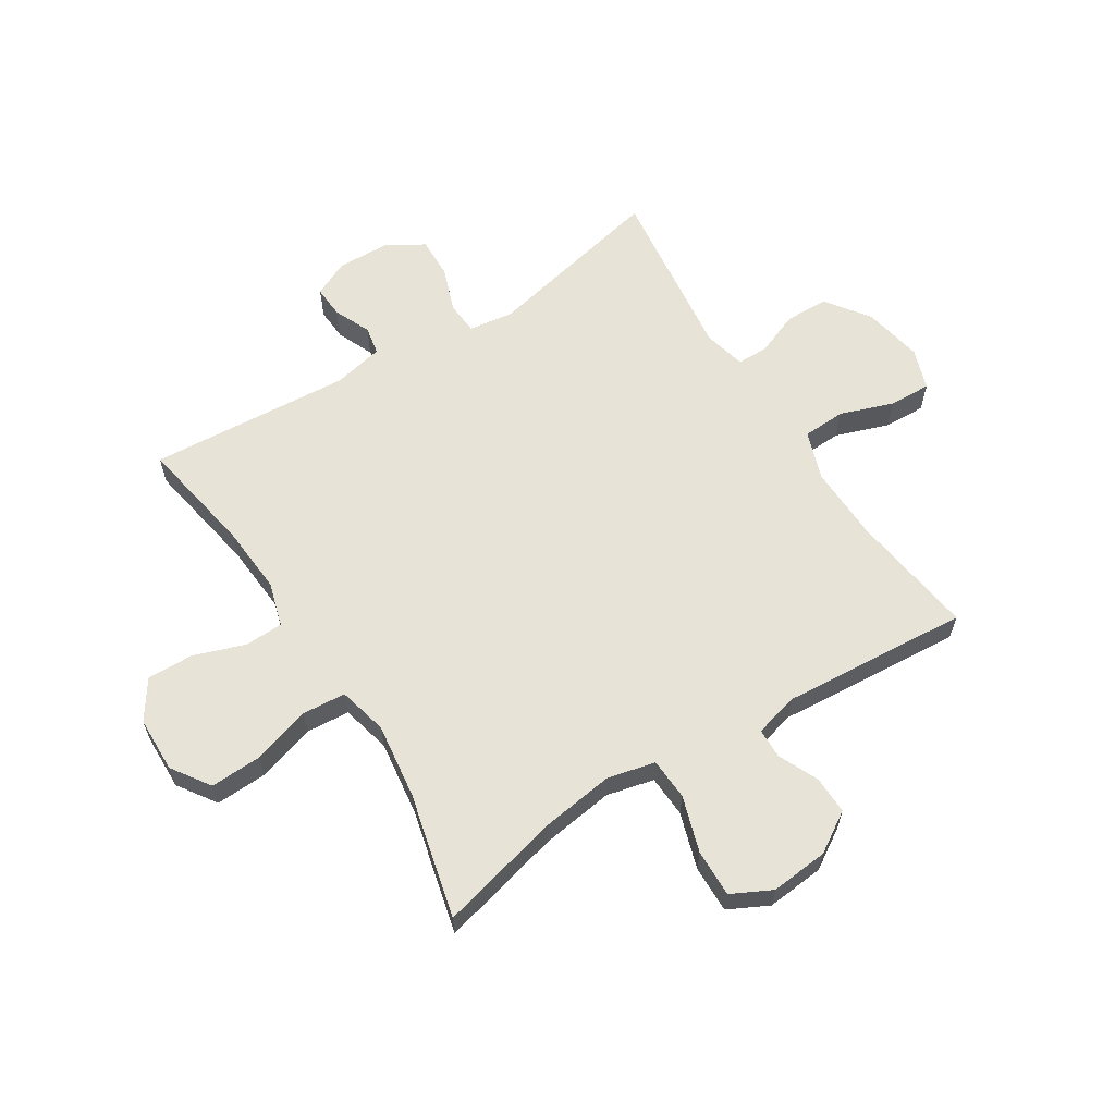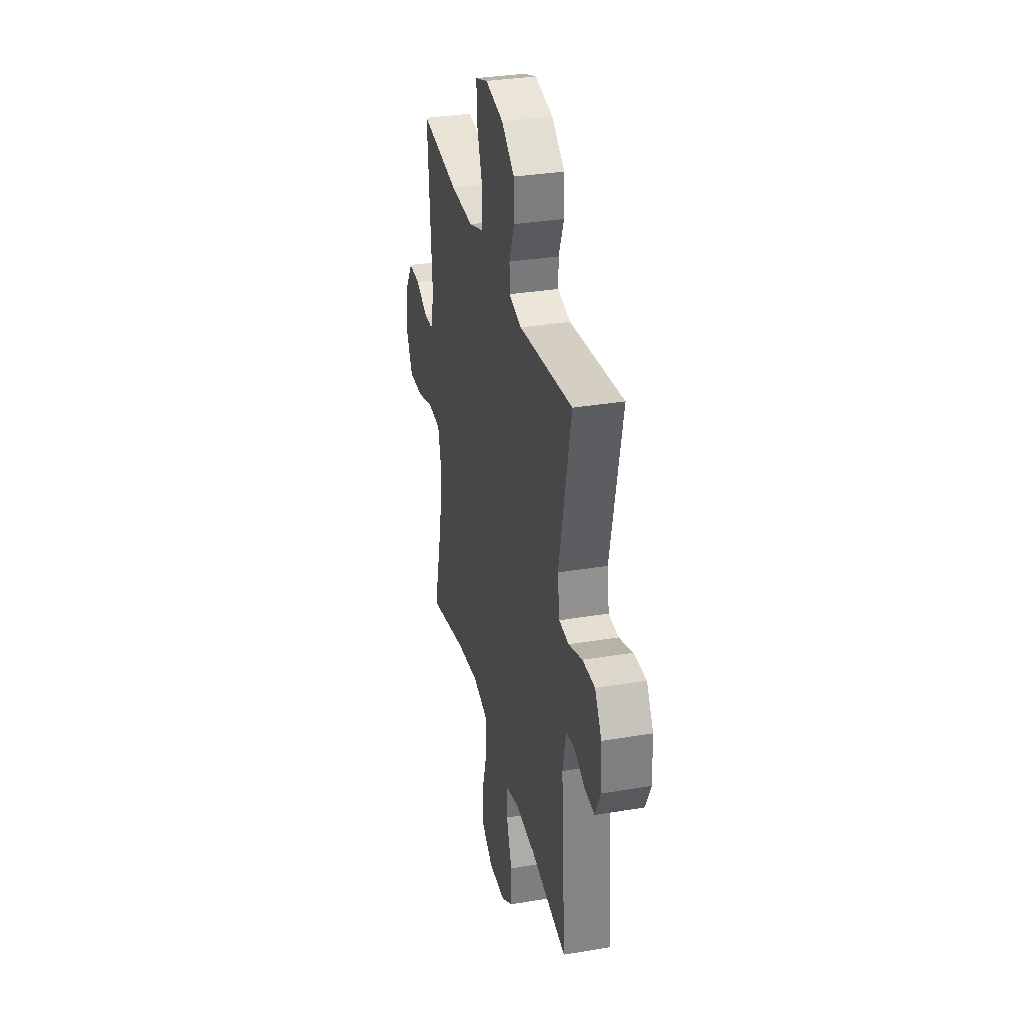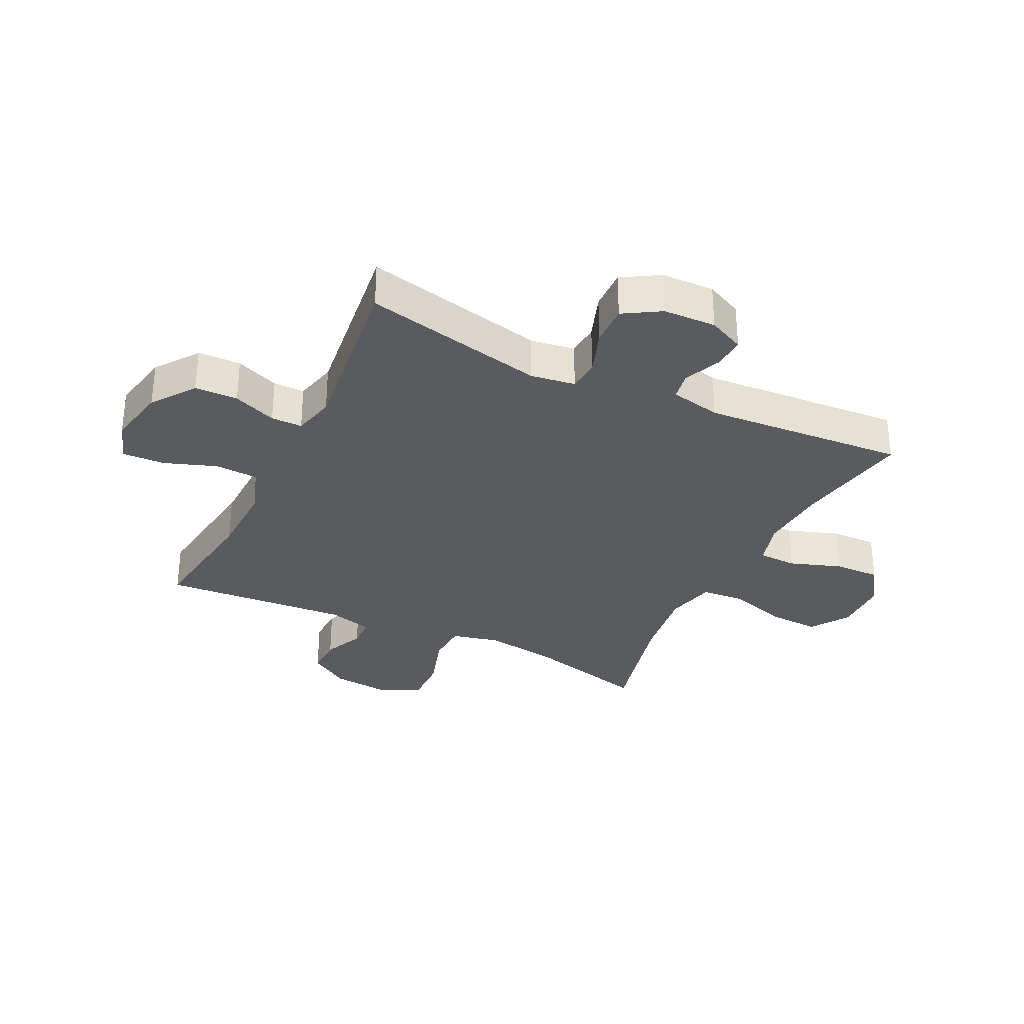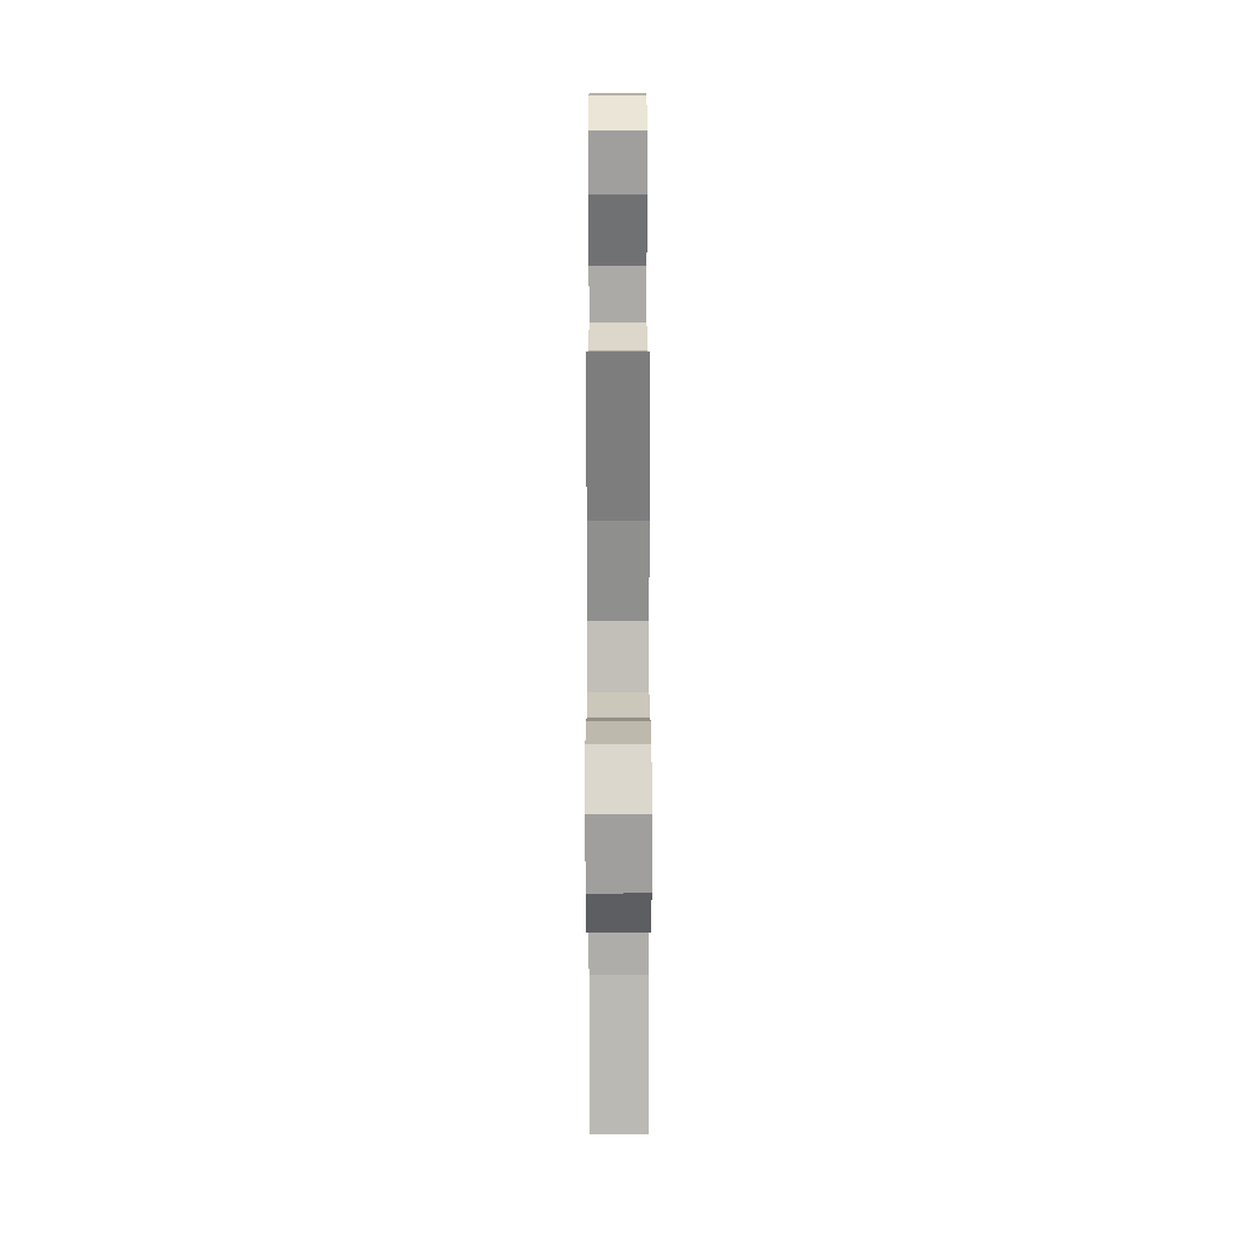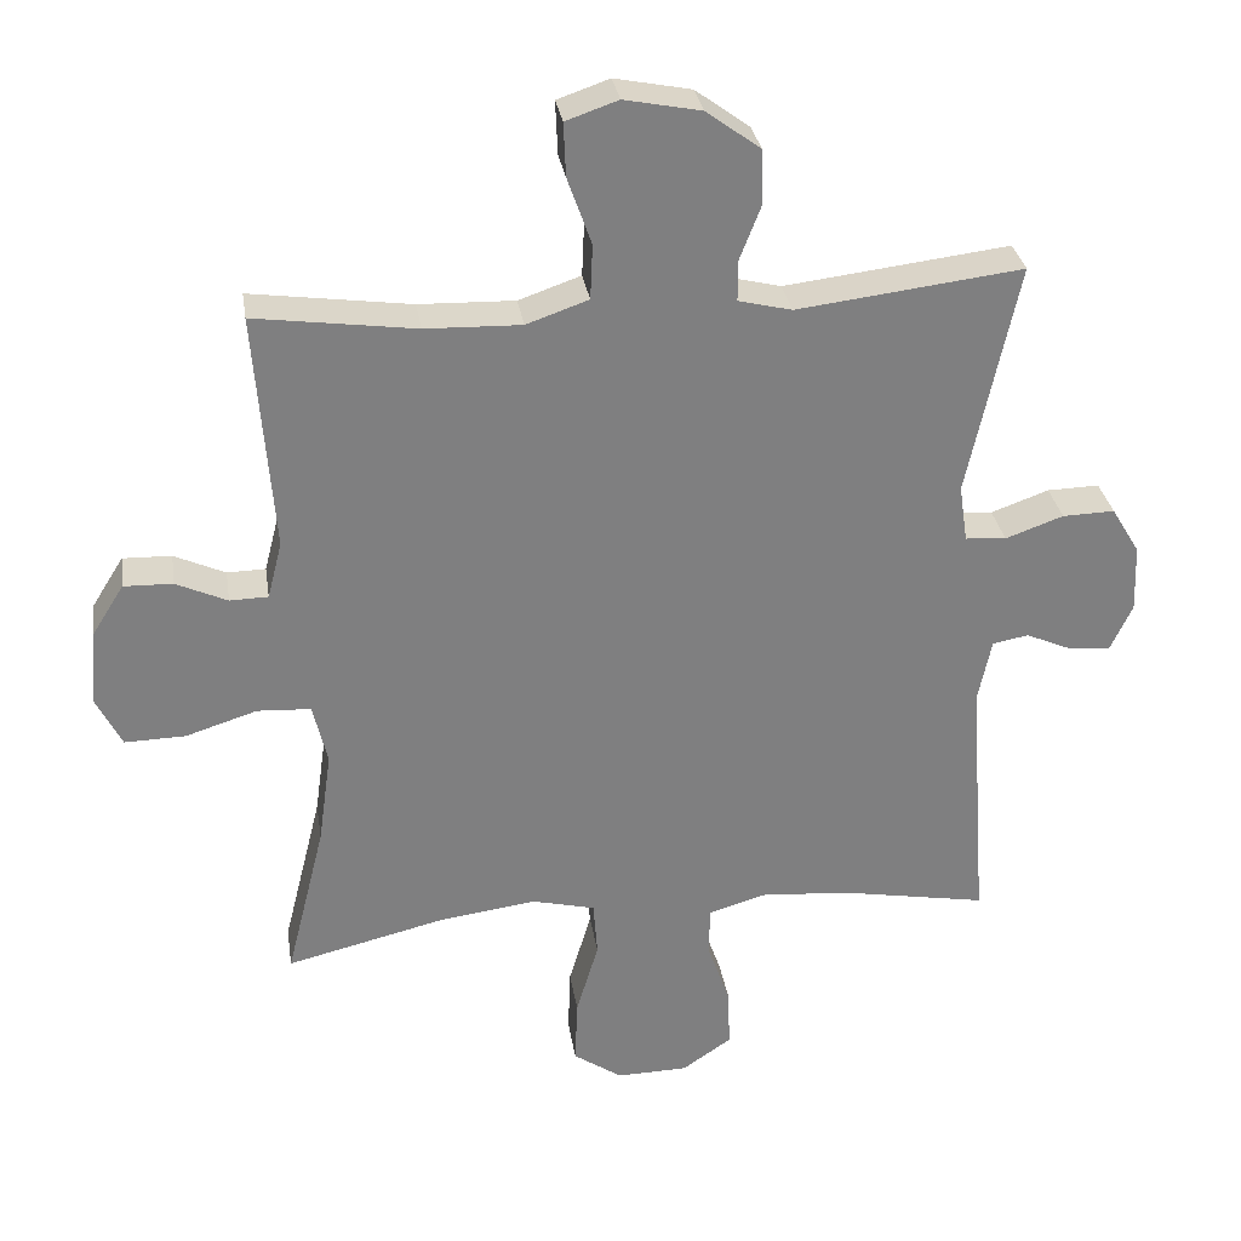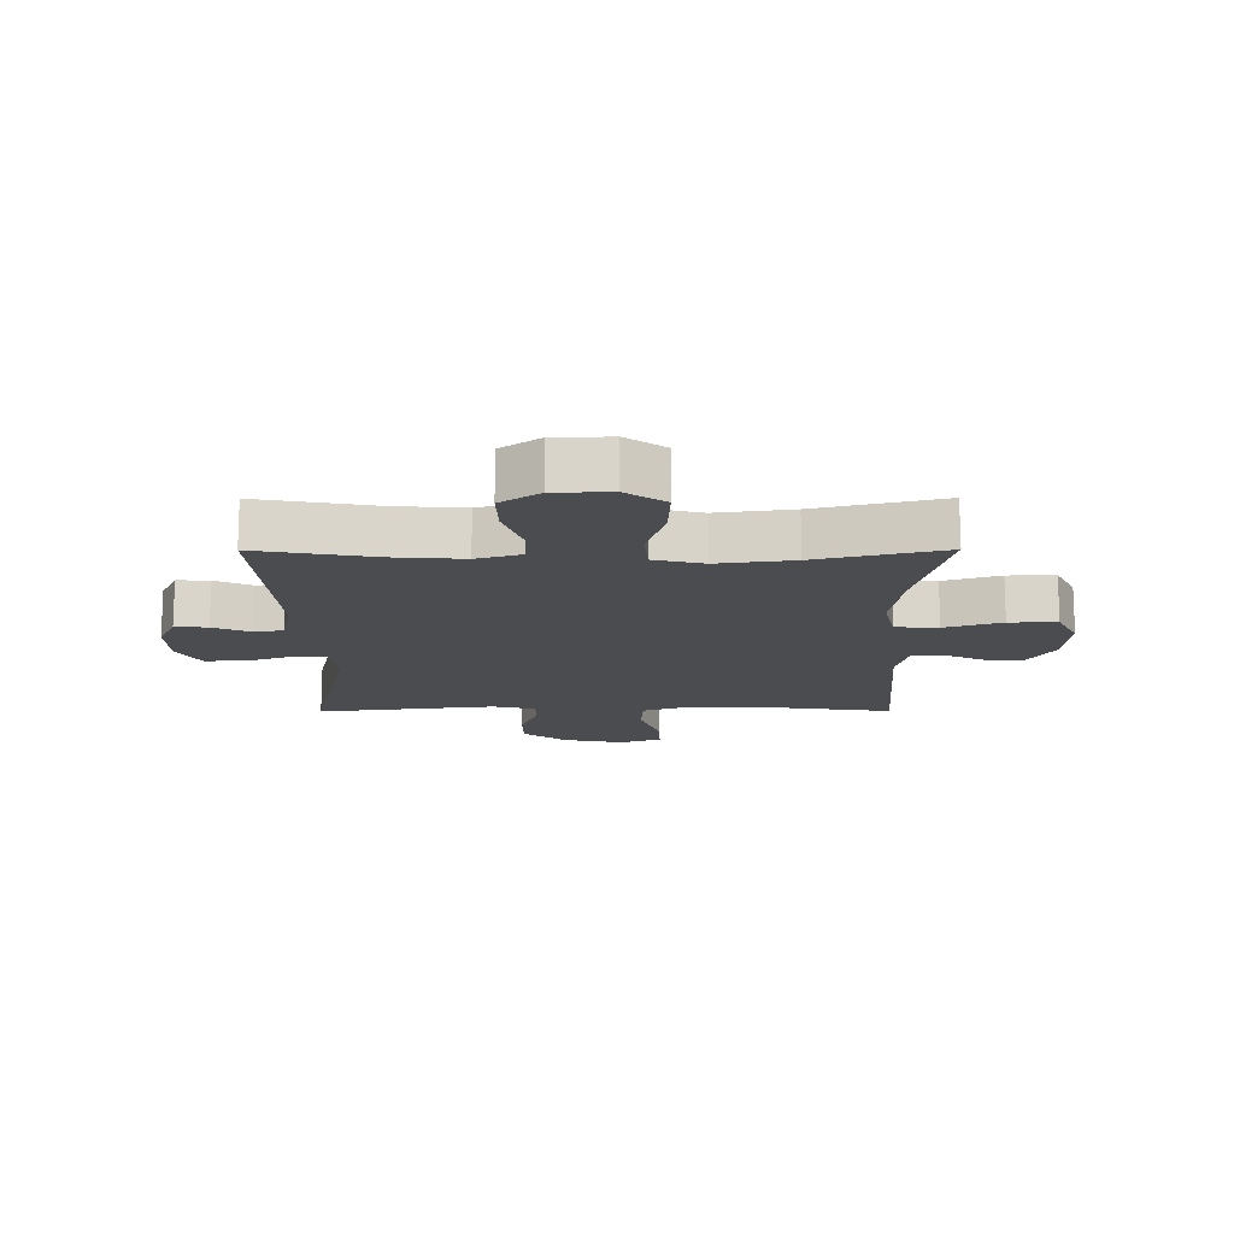
<metadata>
{"format":"obj","ext":"obj","renderer":"f3d","projection":"perspective","resolution":1024,"background":"white","views":[{"elev":62.0,"azim":-122.3,"up":"+Y"},{"elev":32.7,"azim":76.9,"up":"+Z"},{"elev":-32.3,"azim":64.0,"up":"+Y"},{"elev":-72.8,"azim":-89.9,"up":"+Z"},{"elev":30.6,"azim":-8.7,"up":"+Z"},{"elev":-15.0,"azim":-179.8,"up":"+Y"}]}
</metadata>
<code>
o path6666
v 0.1988 0.0375 0.457
v 0.1261 0.0375 0.4748
v 0.1258 0.0375 0.5289
v 0.1552 0.0375 0.6042
v 0.1531 0.0375 0.6788
v 0.07923 0.0375 0.7329
v -0.02456 0.0375 0.7534
v -0.09562 0.0375 0.729
v -0.0927 0.0375 0.6562
v -0.06006 0.0375 0.5641
v -0.0633 0.0375 0.4897
v -0.1478 0.0375 0.4603
v -0.2784 0.0375 0.4641
v -0.497 0.0375 0.4941
v -0.4722 0.0375 0.1703
v -0.4922 0.0375 0.09277
v -0.5443 0.0375 0.0915
v -0.6138 0.0375 0.123
v -0.6799 0.0375 0.1248
v -0.7237 0.0375 0.05511
v -0.7331 0.0375 -0.04528
v -0.6979 0.0375 -0.1149
v -0.6159 0.0375 -0.1129
v -0.5187 0.0375 -0.08219
v -0.446 0.0375 -0.08609
v -0.4264 0.0375 -0.1686
v -0.4441 0.0375 -0.2954
v -0.497 0.0375 -0.5076
v -0.2798 0.0375 -0.4549
v -0.1496 0.0375 -0.4376
v -0.06414 0.0375 -0.4584
v -0.05832 0.0375 -0.5334
v -0.08865 0.0375 -0.6349
v -0.09191 0.0375 -0.7239
v -0.02544 0.0375 -0.769
v 0.07126 0.0375 -0.7668
v 0.1382 0.0375 -0.7213
v 0.1356 0.0375 -0.6411
v 0.1045 0.0375 -0.5522
v 0.1063 0.0375 -0.4855
v 0.1835 0.0375 -0.4629
v 0.3035 0.0375 -0.4717
v 0.5049 0.0375 -0.5076
v 0.4789 0.0375 -0.1571
v 0.4973 0.0375 -0.06918
v 0.5463 0.0375 -0.06019
v 0.61 0.0375 -0.08808
v 0.6659 0.0375 -0.09149
v 0.6952 0.0375 -0.02874
v 0.6918 0.0375 0.06295
v 0.6532 0.0375 0.1267
v 0.5823 0.0375 0.1248
v 0.5038 0.0375 0.09672
v 0.4481 0.0375 0.101
v 0.4367 0.0375 0.1782
v 0.5049 0.0375 0.4941
v 0.1988 -0.0375 0.457
v 0.1261 -0.0375 0.4748
v 0.1258 -0.0375 0.5289
v 0.1552 -0.0375 0.6042
v 0.1531 -0.0375 0.6788
v 0.07923 -0.0375 0.7329
v -0.02456 -0.0375 0.7534
v -0.09562 -0.0375 0.729
v -0.0927 -0.0375 0.6562
v -0.06006 -0.0375 0.5641
v -0.0633 -0.0375 0.4897
v -0.1478 -0.0375 0.4603
v -0.2784 -0.0375 0.4641
v -0.497 -0.0375 0.4941
v -0.4722 -0.0375 0.1703
v -0.4922 -0.0375 0.09277
v -0.5443 -0.0375 0.0915
v -0.6138 -0.0375 0.123
v -0.6799 -0.0375 0.1248
v -0.7237 -0.0375 0.05511
v -0.7331 -0.0375 -0.04528
v -0.6979 -0.0375 -0.1149
v -0.6159 -0.0375 -0.1129
v -0.5187 -0.0375 -0.08219
v -0.446 -0.0375 -0.08609
v -0.4264 -0.0375 -0.1686
v -0.4441 -0.0375 -0.2954
v -0.497 -0.0375 -0.5076
v -0.2798 -0.0375 -0.4549
v -0.1496 -0.0375 -0.4376
v -0.06414 -0.0375 -0.4584
v -0.05832 -0.0375 -0.5334
v -0.08865 -0.0375 -0.6349
v -0.09191 -0.0375 -0.7239
v -0.02544 -0.0375 -0.769
v 0.07126 -0.0375 -0.7668
v 0.1382 -0.0375 -0.7213
v 0.1356 -0.0375 -0.6411
v 0.1045 -0.0375 -0.5522
v 0.1063 -0.0375 -0.4855
v 0.1835 -0.0375 -0.4629
v 0.3035 -0.0375 -0.4717
v 0.5049 -0.0375 -0.5076
v 0.4789 -0.0375 -0.1571
v 0.4973 -0.0375 -0.06918
v 0.5463 -0.0375 -0.06019
v 0.61 -0.0375 -0.08808
v 0.6659 -0.0375 -0.09149
v 0.6952 -0.0375 -0.02874
v 0.6918 -0.0375 0.06295
v 0.6532 -0.0375 0.1267
v 0.5823 -0.0375 0.1248
v 0.5038 -0.0375 0.09672
v 0.4481 -0.0375 0.101
v 0.4367 -0.0375 0.1782
v 0.5049 -0.0375 0.4941
v 0.07923 0.0375 0.7329
v -0.02456 0.0375 0.7534
v -0.09562 0.0375 0.729
v -0.09562 0.0375 0.729
v 0.1531 0.0375 0.6788
v -0.0927 0.0375 0.6562
v 0.1552 0.0375 0.6042
v -0.06006 0.0375 0.5641
v 0.1258 0.0375 0.5289
v -0.0633 0.0375 0.4897
v -0.0633 0.0375 0.4897
v 0.1261 0.0375 0.4748
v 0.1261 0.0375 0.4748
v -0.1478 0.0375 0.4603
v -0.2784 0.0375 0.4641
v -0.497 0.0375 0.4941
v -0.497 0.0375 0.4941
v 0.1988 0.0375 0.457
v 0.5049 0.0375 0.4941
v 0.5049 0.0375 0.4941
v 0.4367 0.0375 0.1782
v -0.4722 0.0375 0.1703
v 0.4481 0.0375 0.101
v 0.4481 0.0375 0.101
v -0.4922 0.0375 0.09277
v -0.4922 0.0375 0.09277
v 0.6918 0.0375 0.06295
v 0.6532 0.0375 0.1267
v 0.6532 0.0375 0.1267
v 0.5823 0.0375 0.1248
v 0.5038 0.0375 0.09672
v -0.6138 0.0375 0.123
v -0.6799 0.0375 0.1248
v -0.7237 0.0375 0.05511
v -0.5443 0.0375 0.0915
v 0.6952 0.0375 -0.02874
v -0.7331 0.0375 -0.04528
v 0.6659 0.0375 -0.09149
v 0.6659 0.0375 -0.09149
v -0.6979 0.0375 -0.1149
v -0.6979 0.0375 -0.1149
v 0.61 0.0375 -0.08808
v 0.5463 0.0375 -0.06019
v 0.4973 0.0375 -0.06918
v 0.4973 0.0375 -0.06918
v 0.4789 0.0375 -0.1571
v -0.5187 0.0375 -0.08219
v -0.446 0.0375 -0.08609
v -0.446 0.0375 -0.08609
v -0.6159 0.0375 -0.1129
v -0.4264 0.0375 -0.1686
v -0.4441 0.0375 -0.2954
v 0.5049 0.0375 -0.5076
v 0.5049 0.0375 -0.5076
v -0.2798 0.0375 -0.4549
v -0.1496 0.0375 -0.4376
v 0.1835 0.0375 -0.4629
v 0.3035 0.0375 -0.4717
v -0.06414 0.0375 -0.4584
v -0.06414 0.0375 -0.4584
v -0.05832 0.0375 -0.5334
v 0.1063 0.0375 -0.4855
v 0.1063 0.0375 -0.4855
v -0.497 0.0375 -0.5076
v -0.497 0.0375 -0.5076
v 0.1045 0.0375 -0.5522
v -0.08865 0.0375 -0.6349
v 0.1356 0.0375 -0.6411
v -0.09191 0.0375 -0.7239
v 0.1382 0.0375 -0.7213
v 0.07126 0.0375 -0.7668
v -0.02544 0.0375 -0.769
v 0.07923 -0.0375 0.7329
v -0.02456 -0.0375 0.7534
v -0.09562 -0.0375 0.729
v -0.09562 -0.0375 0.729
v 0.1531 -0.0375 0.6788
v -0.0927 -0.0375 0.6562
v 0.1552 -0.0375 0.6042
v -0.06006 -0.0375 0.5641
v 0.1258 -0.0375 0.5289
v -0.0633 -0.0375 0.4897
v -0.0633 -0.0375 0.4897
v 0.1261 -0.0375 0.4748
v 0.1261 -0.0375 0.4748
v -0.1478 -0.0375 0.4603
v -0.2784 -0.0375 0.4641
v -0.497 -0.0375 0.4941
v -0.497 -0.0375 0.4941
v 0.1988 -0.0375 0.457
v 0.5049 -0.0375 0.4941
v 0.5049 -0.0375 0.4941
v 0.4367 -0.0375 0.1782
v -0.4722 -0.0375 0.1703
v 0.4481 -0.0375 0.101
v 0.4481 -0.0375 0.101
v -0.4922 -0.0375 0.09277
v -0.4922 -0.0375 0.09277
v 0.6918 -0.0375 0.06295
v 0.6532 -0.0375 0.1267
v 0.6532 -0.0375 0.1267
v 0.5823 -0.0375 0.1248
v 0.5038 -0.0375 0.09672
v -0.6138 -0.0375 0.123
v -0.6799 -0.0375 0.1248
v -0.7237 -0.0375 0.05511
v -0.5443 -0.0375 0.0915
v 0.6952 -0.0375 -0.02874
v -0.7331 -0.0375 -0.04528
v 0.6659 -0.0375 -0.09149
v 0.6659 -0.0375 -0.09149
v -0.6979 -0.0375 -0.1149
v -0.6979 -0.0375 -0.1149
v 0.61 -0.0375 -0.08808
v 0.5463 -0.0375 -0.06019
v 0.4973 -0.0375 -0.06918
v 0.4973 -0.0375 -0.06918
v 0.4789 -0.0375 -0.1571
v -0.5187 -0.0375 -0.08219
v -0.446 -0.0375 -0.08609
v -0.446 -0.0375 -0.08609
v -0.6159 -0.0375 -0.1129
v -0.4264 -0.0375 -0.1686
v -0.4441 -0.0375 -0.2954
v 0.5049 -0.0375 -0.5076
v 0.5049 -0.0375 -0.5076
v -0.2798 -0.0375 -0.4549
v -0.1496 -0.0375 -0.4376
v 0.1835 -0.0375 -0.4629
v 0.3035 -0.0375 -0.4717
v -0.06414 -0.0375 -0.4584
v -0.06414 -0.0375 -0.4584
v -0.05832 -0.0375 -0.5334
v 0.1063 -0.0375 -0.4855
v 0.1063 -0.0375 -0.4855
v -0.497 -0.0375 -0.5076
v -0.497 -0.0375 -0.5076
v 0.1045 -0.0375 -0.5522
v -0.08865 -0.0375 -0.6349
v 0.1356 -0.0375 -0.6411
v -0.09191 -0.0375 -0.7239
v 0.1382 -0.0375 -0.7213
v 0.07126 -0.0375 -0.7668
v -0.02544 -0.0375 -0.769
f 194 193 192
f 211 227 220
f 220 226 222
f 230 242 237
f 191 192 193
f 231 219 234
f 207 228 215
f 227 226 220
f 228 227 215
f 185 186 190
f 235 240 232
f 230 207 241
f 209 231 232
f 232 243 207
f 190 186 187
f 245 246 243
f 236 239 235
f 224 234 221
f 243 241 207
f 198 207 196
f 185 192 191
f 245 251 250
f 240 235 239
f 232 240 243
f 252 251 255
f 215 227 214
f 219 231 209
f 255 251 256
f 246 245 250
f 185 191 189
f 198 232 207
f 241 243 246
f 239 236 248
f 250 251 252
f 216 218 219
f 207 230 228
f 196 205 202
f 198 196 194
f 202 205 203
f 206 199 200
f 196 207 205
f 209 232 206
f 214 211 212
f 252 255 254
f 256 251 253
f 217 218 216
f 206 198 199
f 230 241 242
f 206 232 198
f 214 227 211
f 193 194 196
f 192 185 190
f 221 234 218
f 234 219 218
f 6 7 63 62
f 7 116 188 63
f 5 6 62 61
f 8 9 65 64
f 4 5 61 60
f 9 10 66 65
f 3 4 60 59
f 10 123 195 66
f 125 3 59 197
f 11 12 68 67
f 13 129 201 69
f 1 2 58 57
f 132 1 57 204
f 12 13 69 68
f 55 56 112 111
f 14 15 71 70
f 136 55 111 208
f 15 138 210 71
f 50 141 213 106
f 51 52 108 107
f 52 53 109 108
f 18 19 75 74
f 19 20 76 75
f 17 18 74 73
f 53 54 110 109
f 16 17 73 72
f 49 50 106 105
f 20 21 77 76
f 151 49 105 223
f 21 153 225 77
f 47 48 104 103
f 46 47 103 102
f 157 46 102 229
f 44 45 101 100
f 24 161 233 80
f 23 24 80 79
f 22 23 79 78
f 25 26 82 81
f 26 27 83 82
f 166 44 100 238
f 29 30 86 85
f 41 42 98 97
f 30 172 244 86
f 31 32 88 87
f 175 41 97 247
f 177 29 85 249
f 27 28 84 83
f 39 40 96 95
f 42 43 99 98
f 32 33 89 88
f 38 39 95 94
f 33 34 90 89
f 37 38 94 93
f 36 37 93 92
f 35 36 92 91
f 34 35 91 90
f 122 120 121
f 139 148 155
f 148 150 154
f 158 165 170
f 119 121 120
f 159 162 147
f 135 143 156
f 155 148 154
f 156 143 155
f 113 118 114
f 163 160 168
f 158 169 135
f 137 160 159
f 160 135 171
f 118 115 114
f 173 171 174
f 164 163 167
f 152 149 162
f 171 135 169
f 126 124 135
f 113 119 120
f 173 178 179
f 168 167 163
f 160 171 168
f 180 183 179
f 143 142 155
f 147 137 159
f 183 184 179
f 174 178 173
f 113 117 119
f 126 135 160
f 169 174 171
f 167 176 164
f 178 180 179
f 144 147 146
f 135 156 158
f 124 130 133
f 126 122 124
f 130 131 133
f 134 128 127
f 124 133 135
f 137 134 160
f 142 140 139
f 180 182 183
f 184 181 179
f 145 144 146
f 134 127 126
f 158 170 169
f 134 126 160
f 142 139 155
f 121 124 122
f 120 118 113
f 149 146 162
f 162 146 147

</code>
